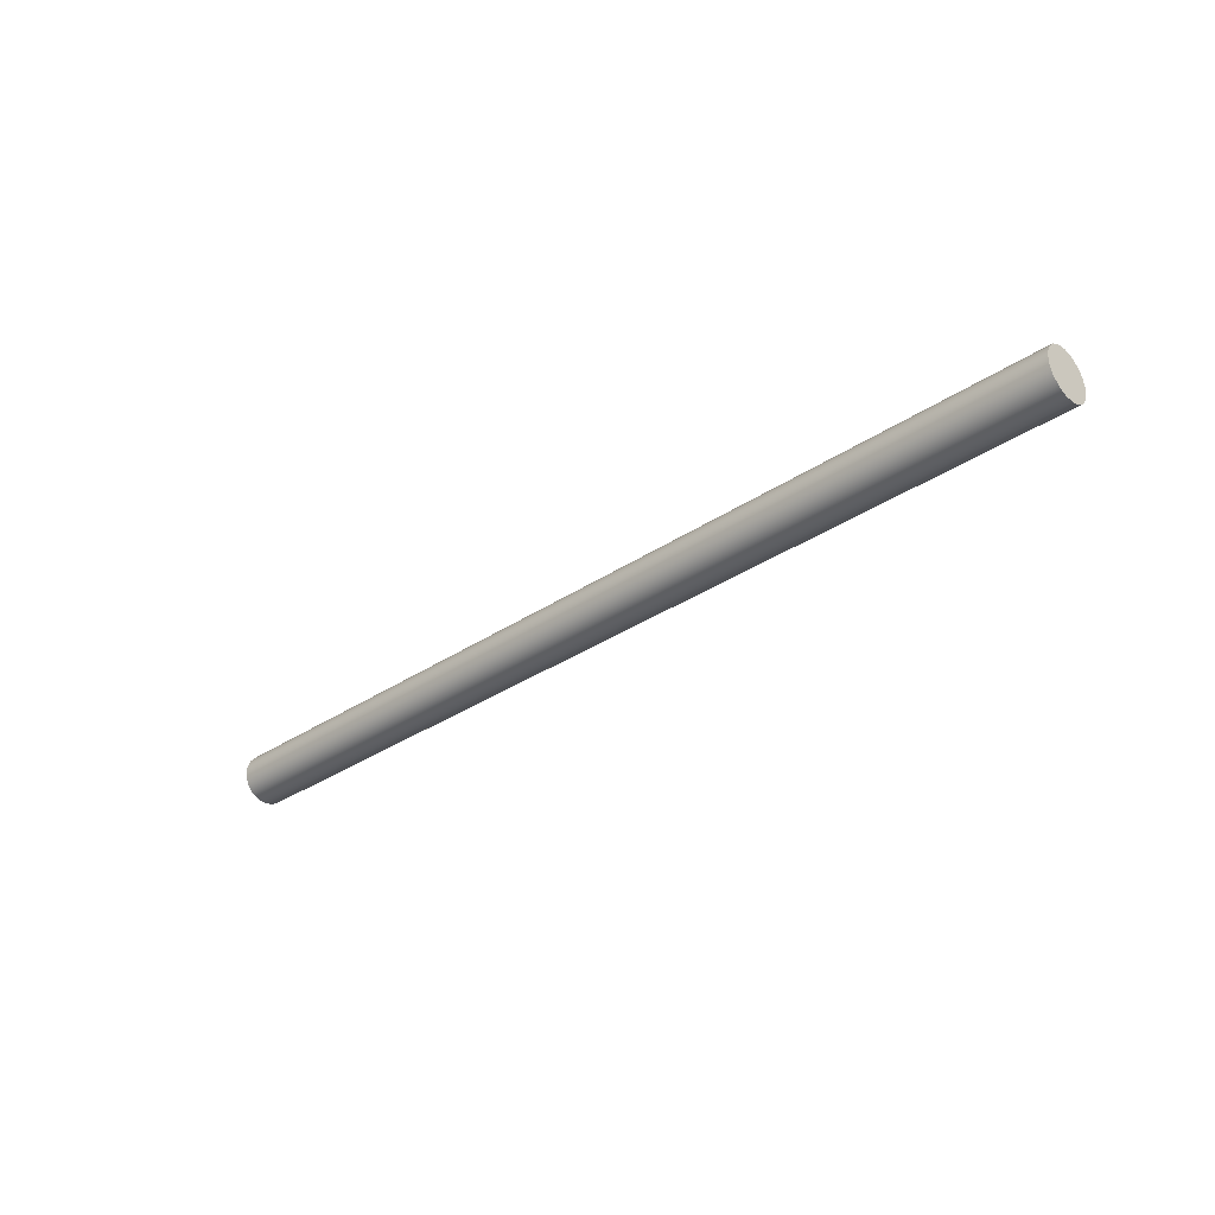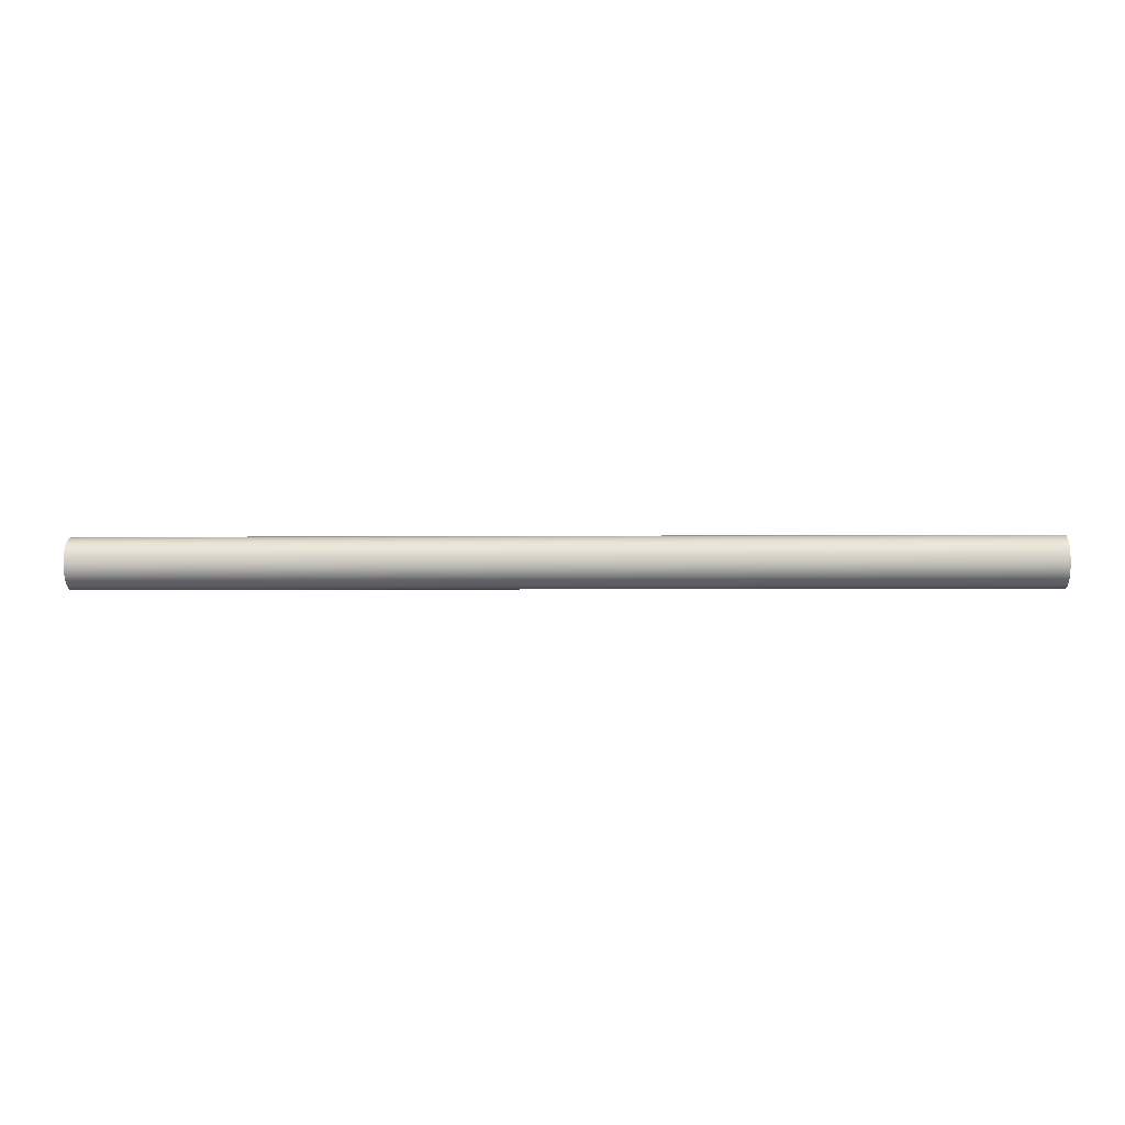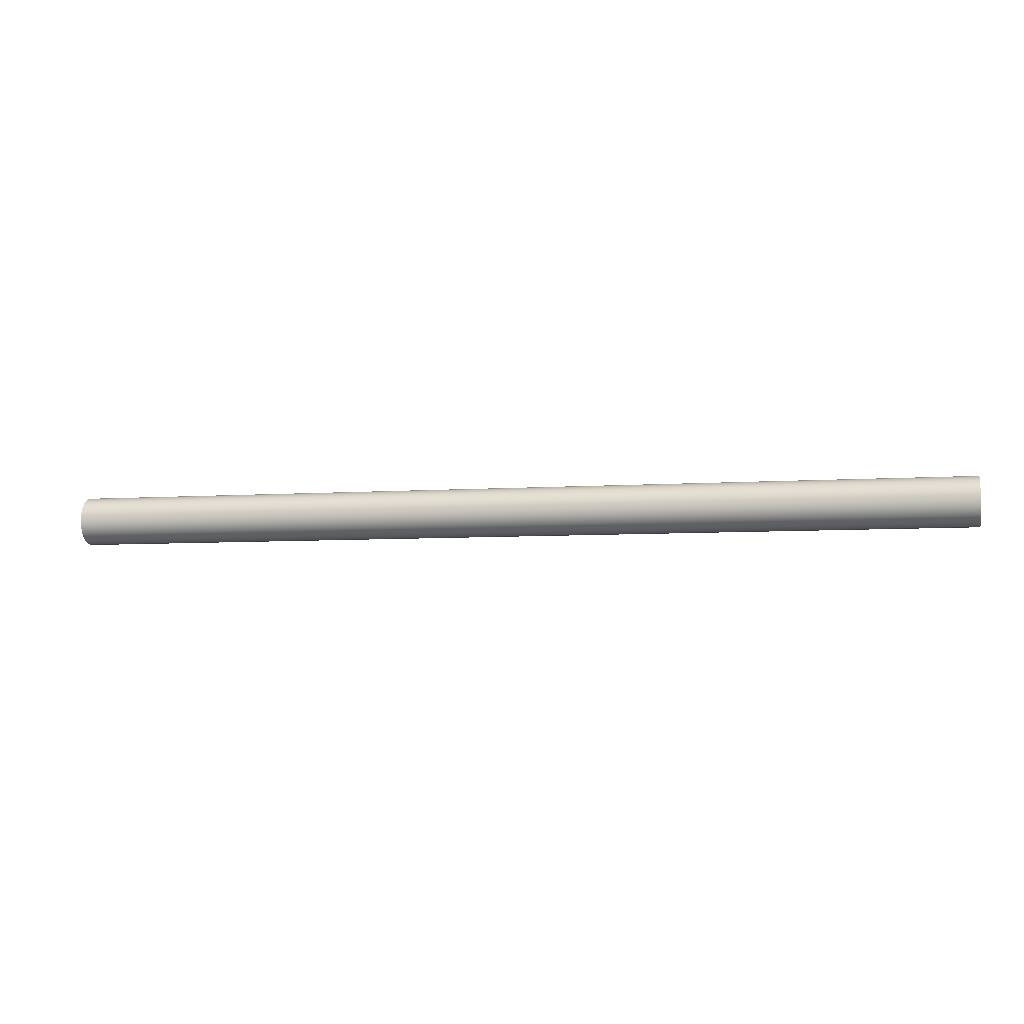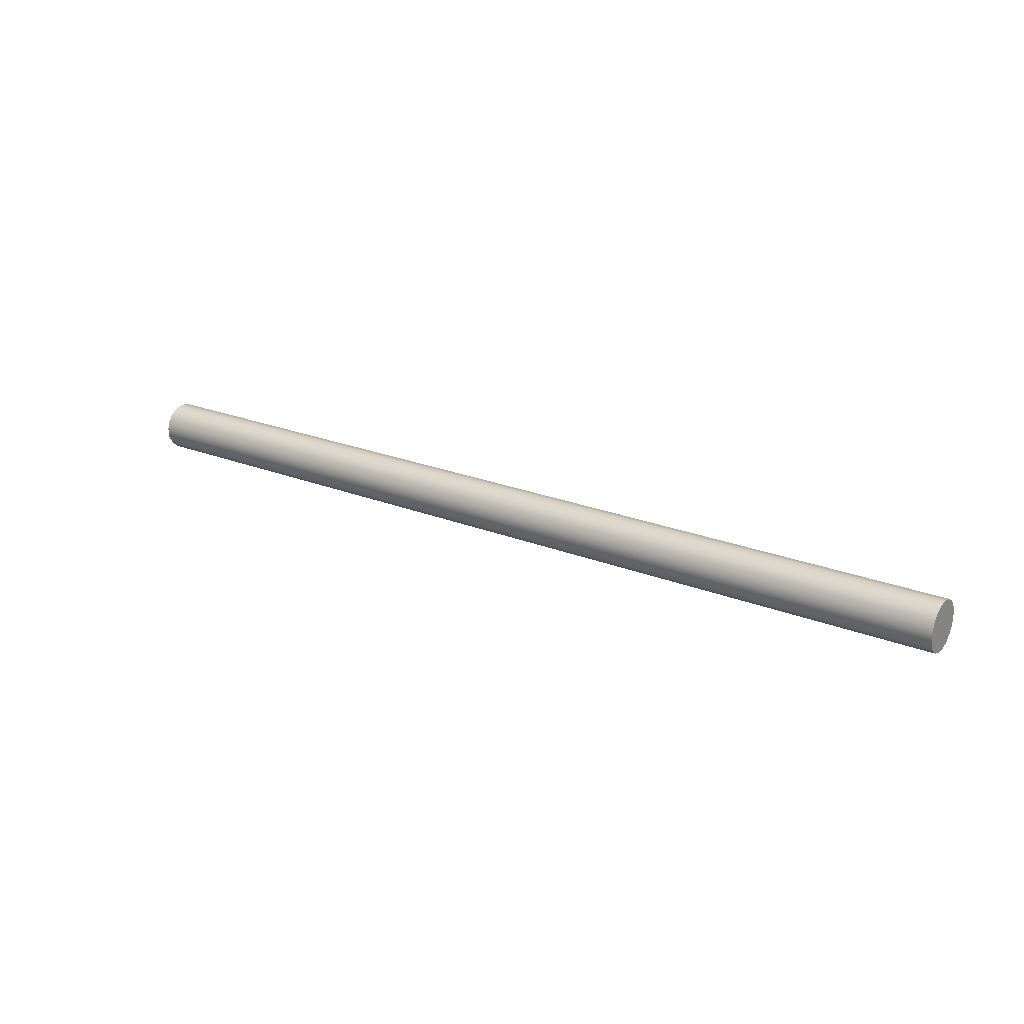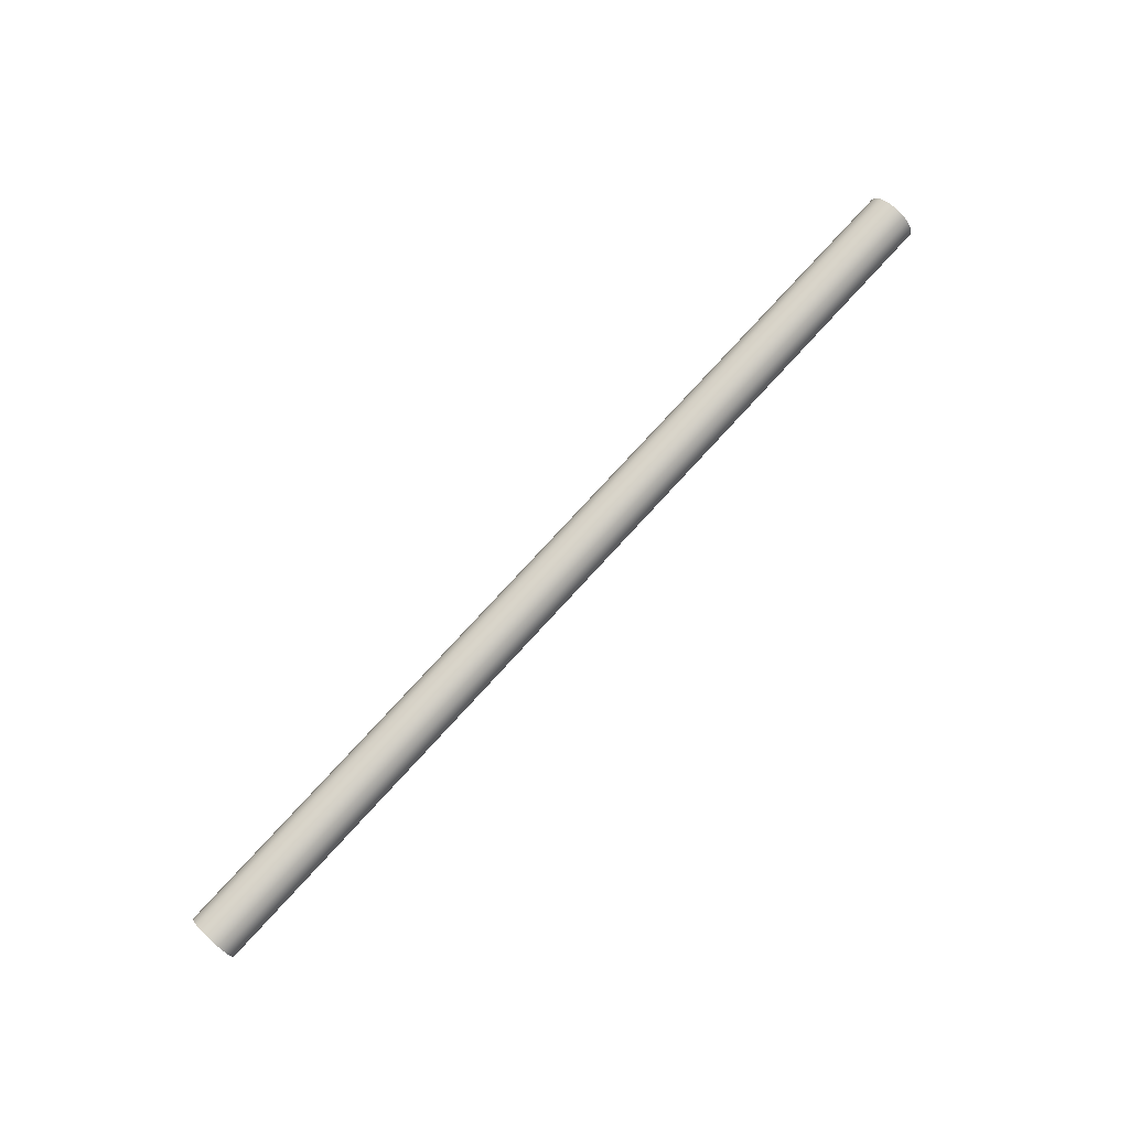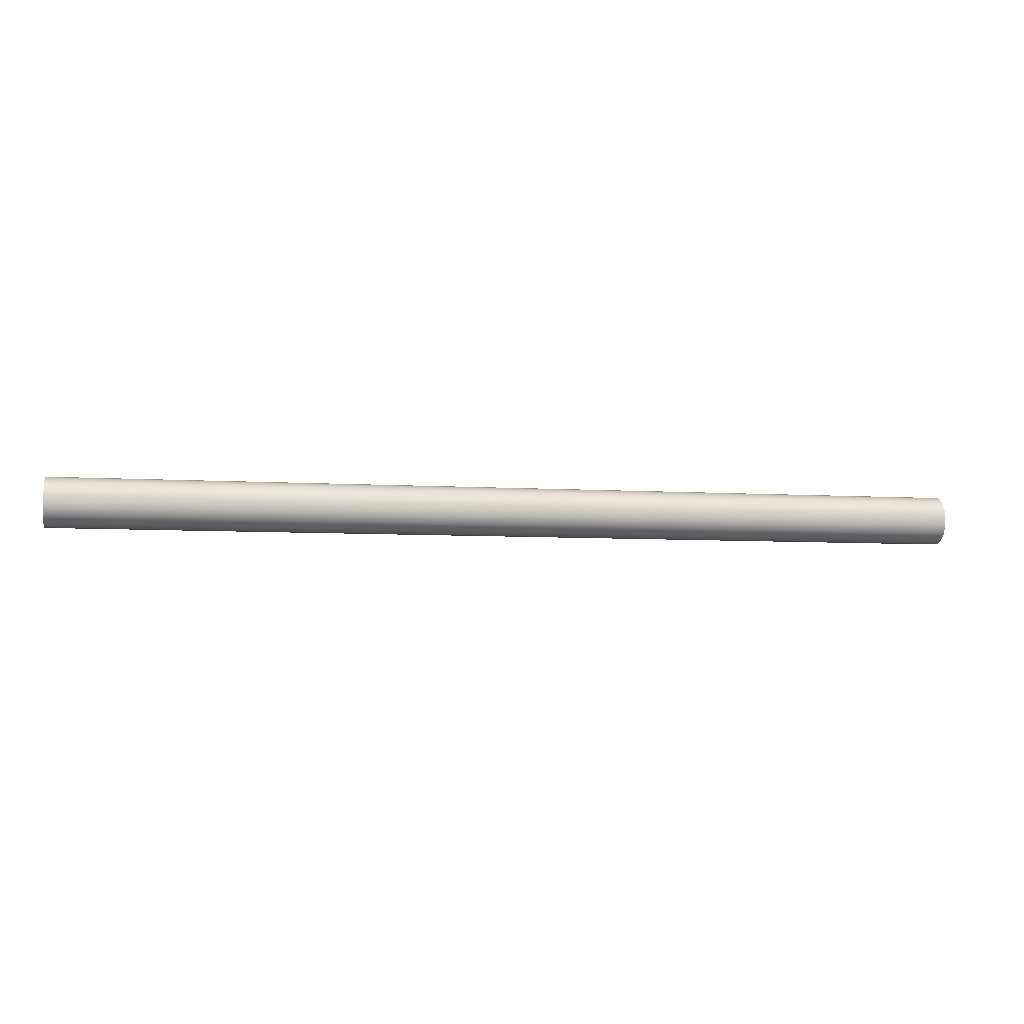
<metadata>
{"format":"obj","ext":"obj","renderer":"f3d","projection":"perspective","resolution":1024,"background":"white","views":[{"elev":-32.7,"azim":-136.8,"up":"+Y"},{"elev":-2.7,"azim":-177.5,"up":"+Z"},{"elev":-6.3,"azim":-168.2,"up":"+Z"},{"elev":22.6,"azim":34.6,"up":"+Z"},{"elev":78.9,"azim":132.7,"up":"+Z"},{"elev":-6.3,"azim":-11.0,"up":"+Z"}]}
</metadata>
<code>
v 12 -1.305 -20.99
v 12 -1.188 -21.01
v 12 -1.086 -21.08
v 12 -1.014 -21.17
v 12 -0.9814 -21.29
v 12 -0.9925 -21.4
v 12 -1.046 -21.51
v 12 -1.134 -21.59
v 12 -1.245 -21.64
v 12 -1.365 -21.64
v 12 -1.476 -21.59
v 12 -1.564 -21.51
v 12 -1.618 -21.4
v 12 -1.629 -21.29
v 12 -1.596 -21.17
v 12 -1.524 -21.08
v 12 -1.422 -21.01
v 0 -1.305 -20.99
v 0 -1.422 -21.01
v 0 -1.524 -21.08
v 0 -1.596 -21.17
v 0 -1.629 -21.29
v 0 -1.618 -21.4
v 0 -1.564 -21.51
v 0 -1.476 -21.59
v 0 -1.365 -21.64
v 0 -1.245 -21.64
v 0 -1.134 -21.59
v 0 -1.046 -21.51
v 0 -0.9925 -21.4
v 0 -0.9814 -21.29
v 0 -1.014 -21.17
v 0 -1.086 -21.08
v 0 -1.188 -21.01
v 0 -1.305 -20.99
v 12 -1.305 -20.99
v 12 -1.305 -20.99
v 12 -1.422 -21.01
v 12 -1.524 -21.08
v 12 -1.596 -21.17
v 12 -1.629 -21.29
v 12 -1.618 -21.4
v 12 -1.564 -21.51
v 12 -1.476 -21.59
v 12 -1.365 -21.64
v 12 -1.245 -21.64
v 12 -1.134 -21.59
v 12 -1.046 -21.51
v 12 -0.9925 -21.4
v 12 -0.9814 -21.29
v 12 -1.014 -21.17
v 12 -1.086 -21.08
v 12 -1.188 -21.01
v 0 -1.305 -20.99
v 0 -1.188 -21.01
v 0 -1.086 -21.08
v 0 -1.014 -21.17
v 0 -0.9814 -21.29
v 0 -0.9925 -21.4
v 0 -1.046 -21.51
v 0 -1.134 -21.59
v 0 -1.245 -21.64
v 0 -1.365 -21.64
v 0 -1.476 -21.59
v 0 -1.564 -21.51
v 0 -1.618 -21.4
v 0 -1.629 -21.29
v 0 -1.596 -21.17
v 0 -1.524 -21.08
v 0 -1.422 -21.01
g c341aca8-e2ac-11ea-a044-54bf646e7e1f
f 2 34 1
f 1 34 35
f 36 18 17
f 17 18 19
f 17 19 16
f 16 19 20
f 16 20 15
f 15 20 21
f 15 21 14
f 14 21 22
f 14 22 13
f 13 22 23
f 13 23 12
f 12 23 24
f 12 24 11
f 11 24 25
f 11 25 10
f 10 25 26
f 10 26 9
f 9 26 27
f 9 27 8
f 8 27 28
f 8 28 7
f 7 28 29
f 7 29 6
f 6 29 30
f 6 30 5
f 5 30 31
f 5 31 4
f 4 31 32
f 4 32 3
f 3 32 33
f 3 33 2
f 2 33 34
g c3562078-e2ac-11ea-8147-54bf646e7e1f
f 38 45 37
f 37 45 46
f 37 46 53
f 53 46 47
f 53 47 52
f 52 47 48
f 52 48 51
f 51 48 49
f 51 49 50
f 45 38 44
f 44 38 39
f 44 39 43
f 43 39 40
f 43 40 42
f 42 40 41
g c35d73d2-e2ac-11ea-b92c-54bf646e7e1f
f 55 62 54
f 54 62 63
f 54 63 70
f 70 63 64
f 70 64 69
f 69 64 65
f 69 65 68
f 68 65 66
f 68 66 67
f 62 55 61
f 61 55 56
f 61 56 60
f 60 56 57
f 60 57 59
f 59 57 58

</code>
